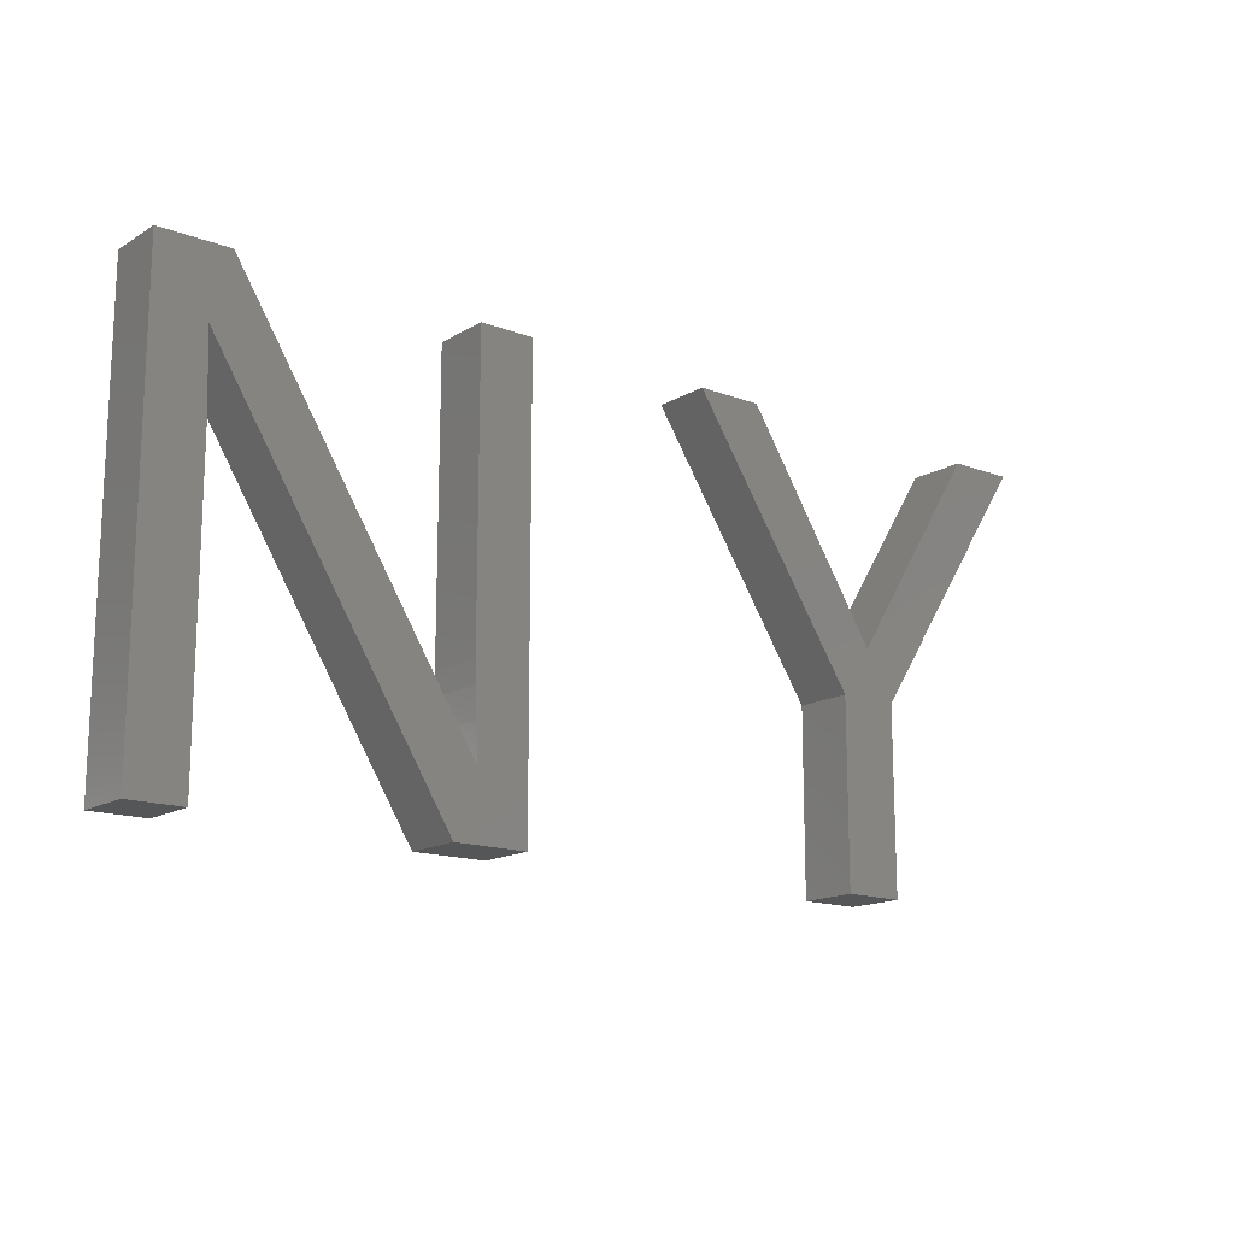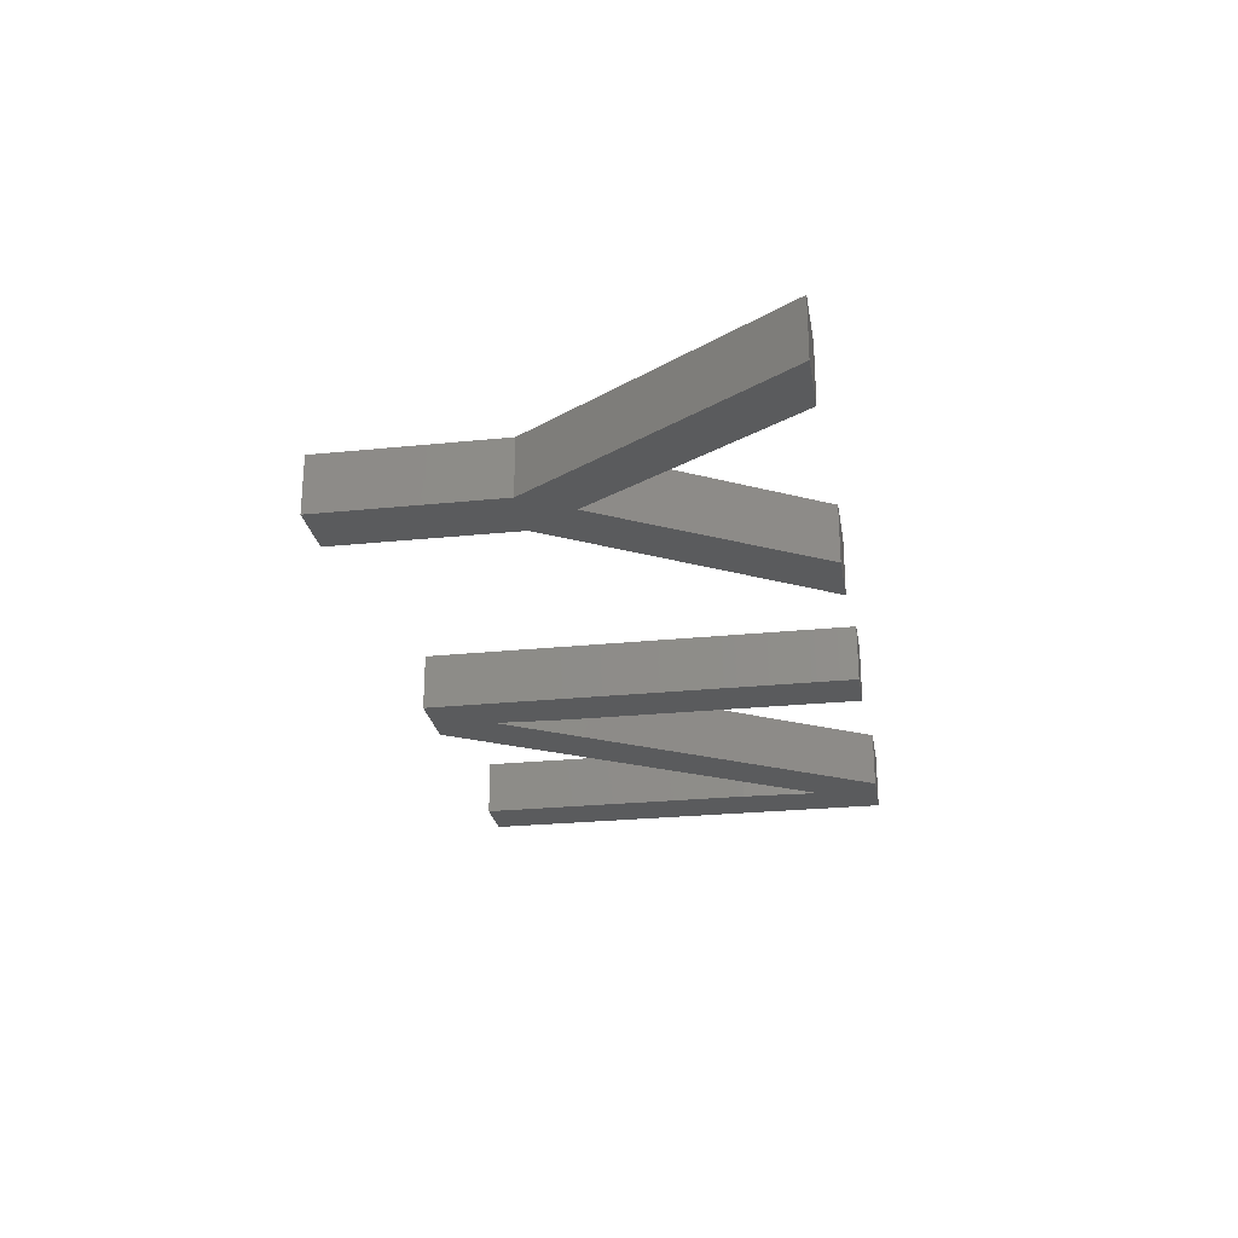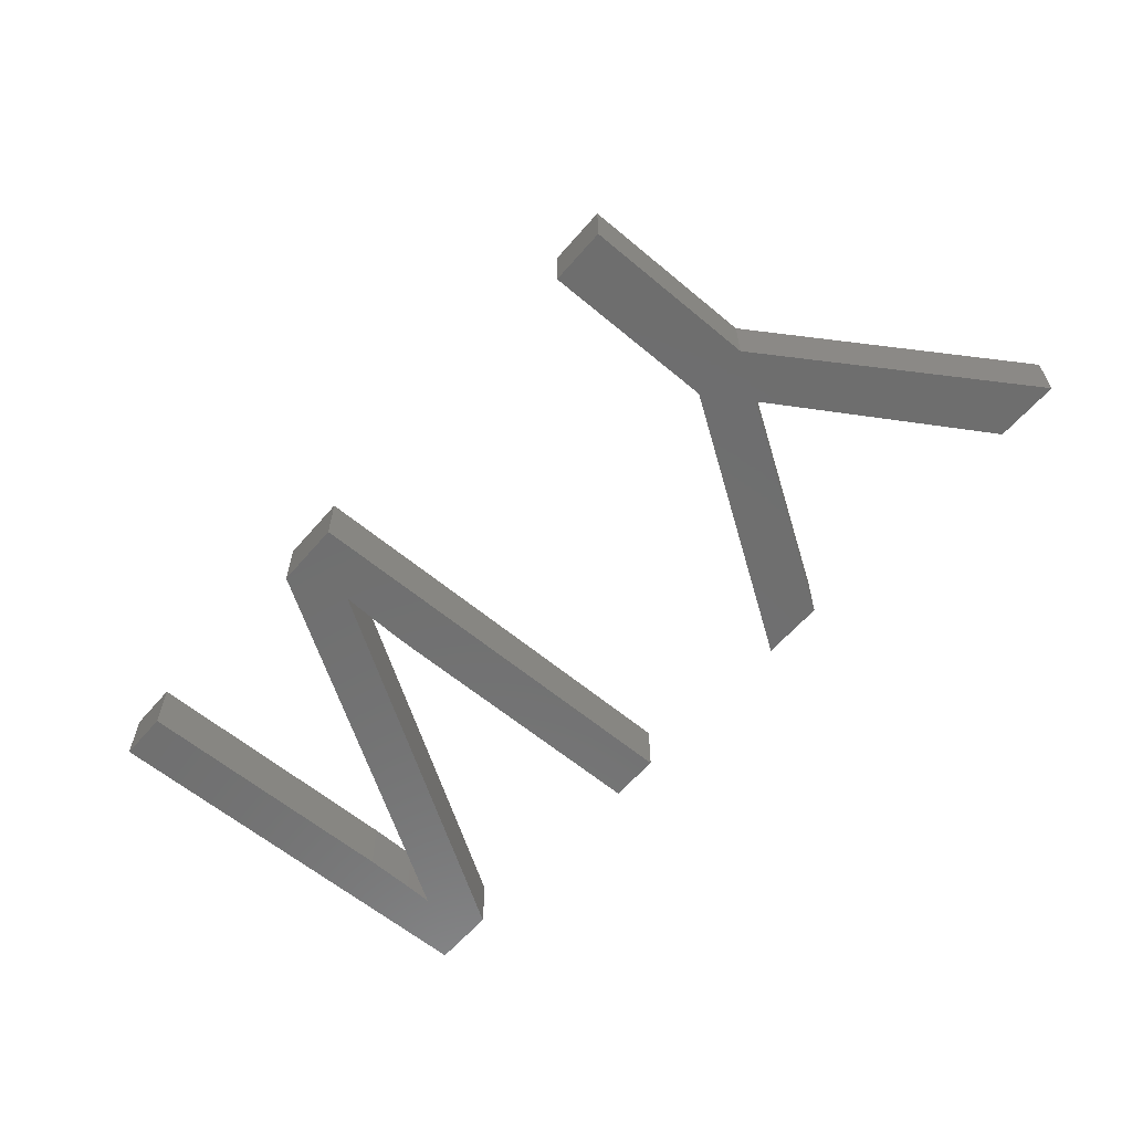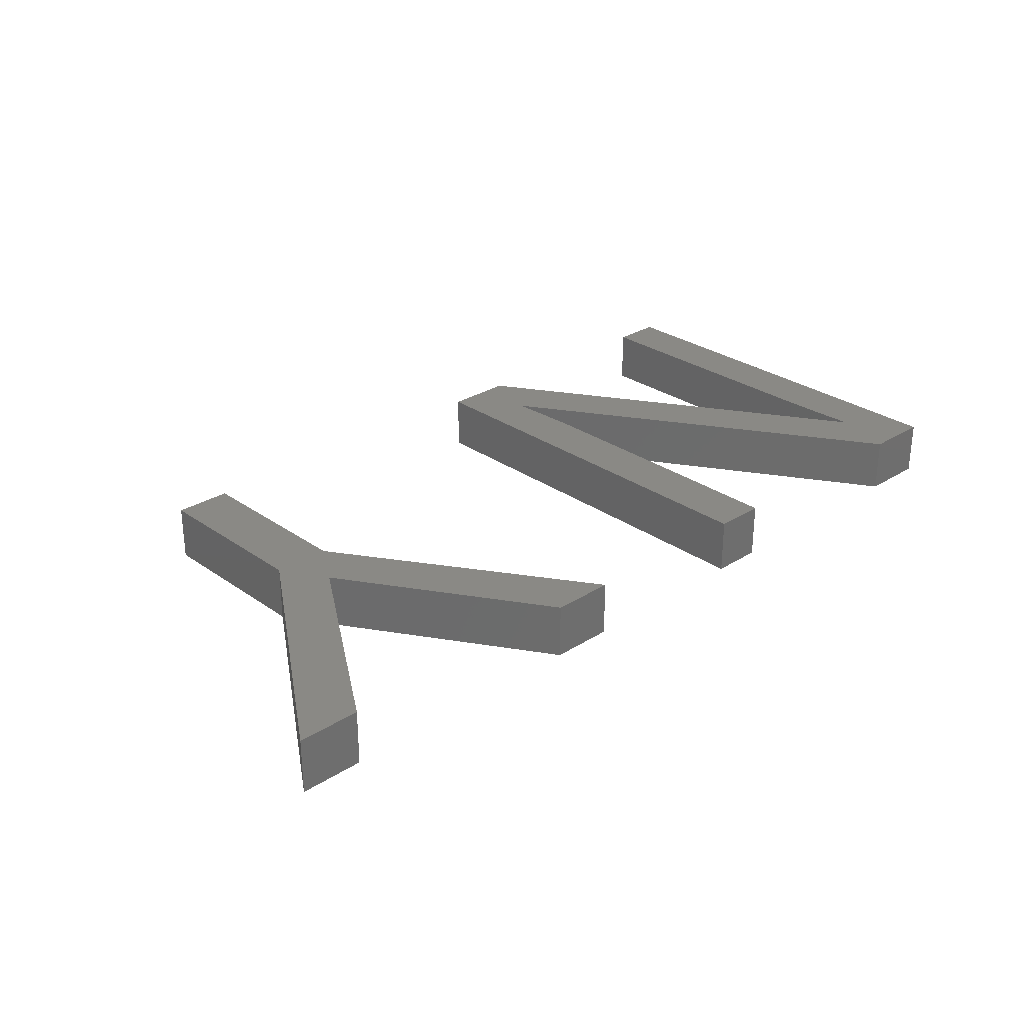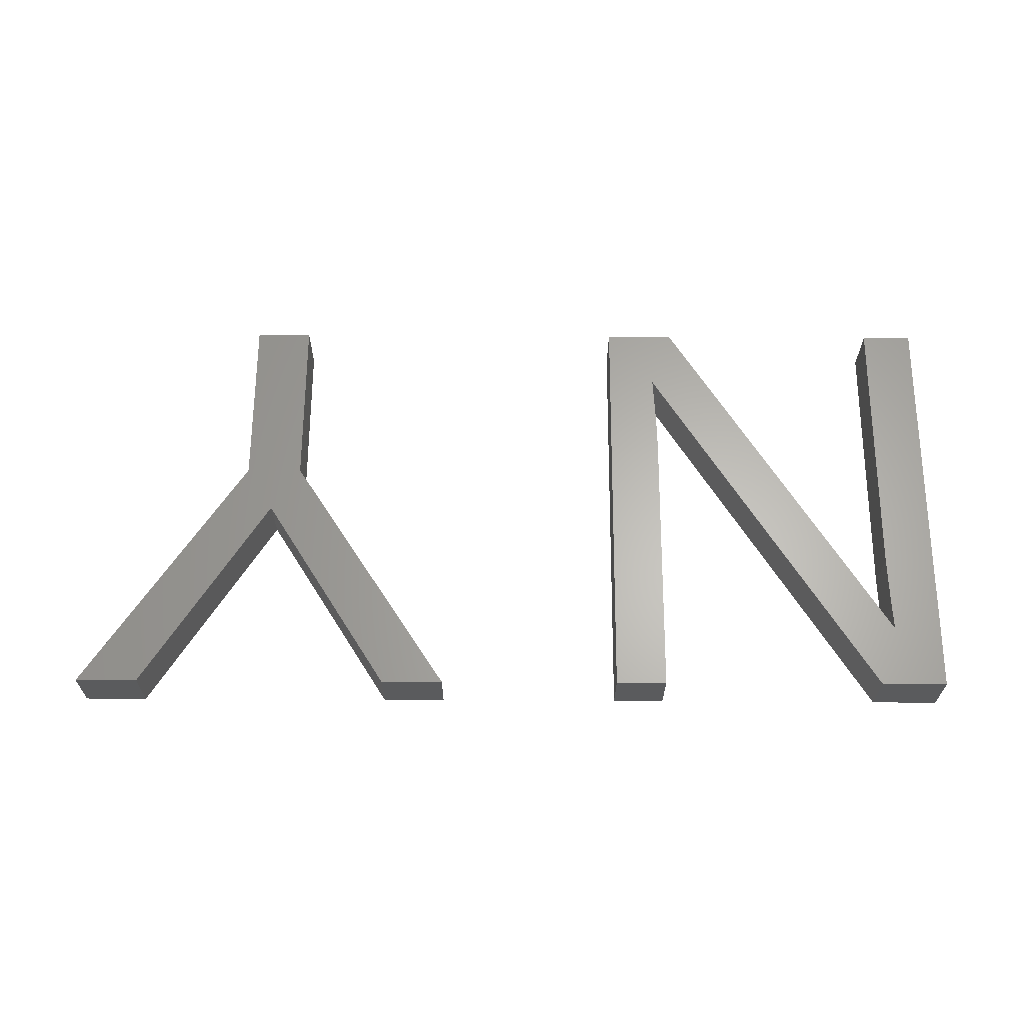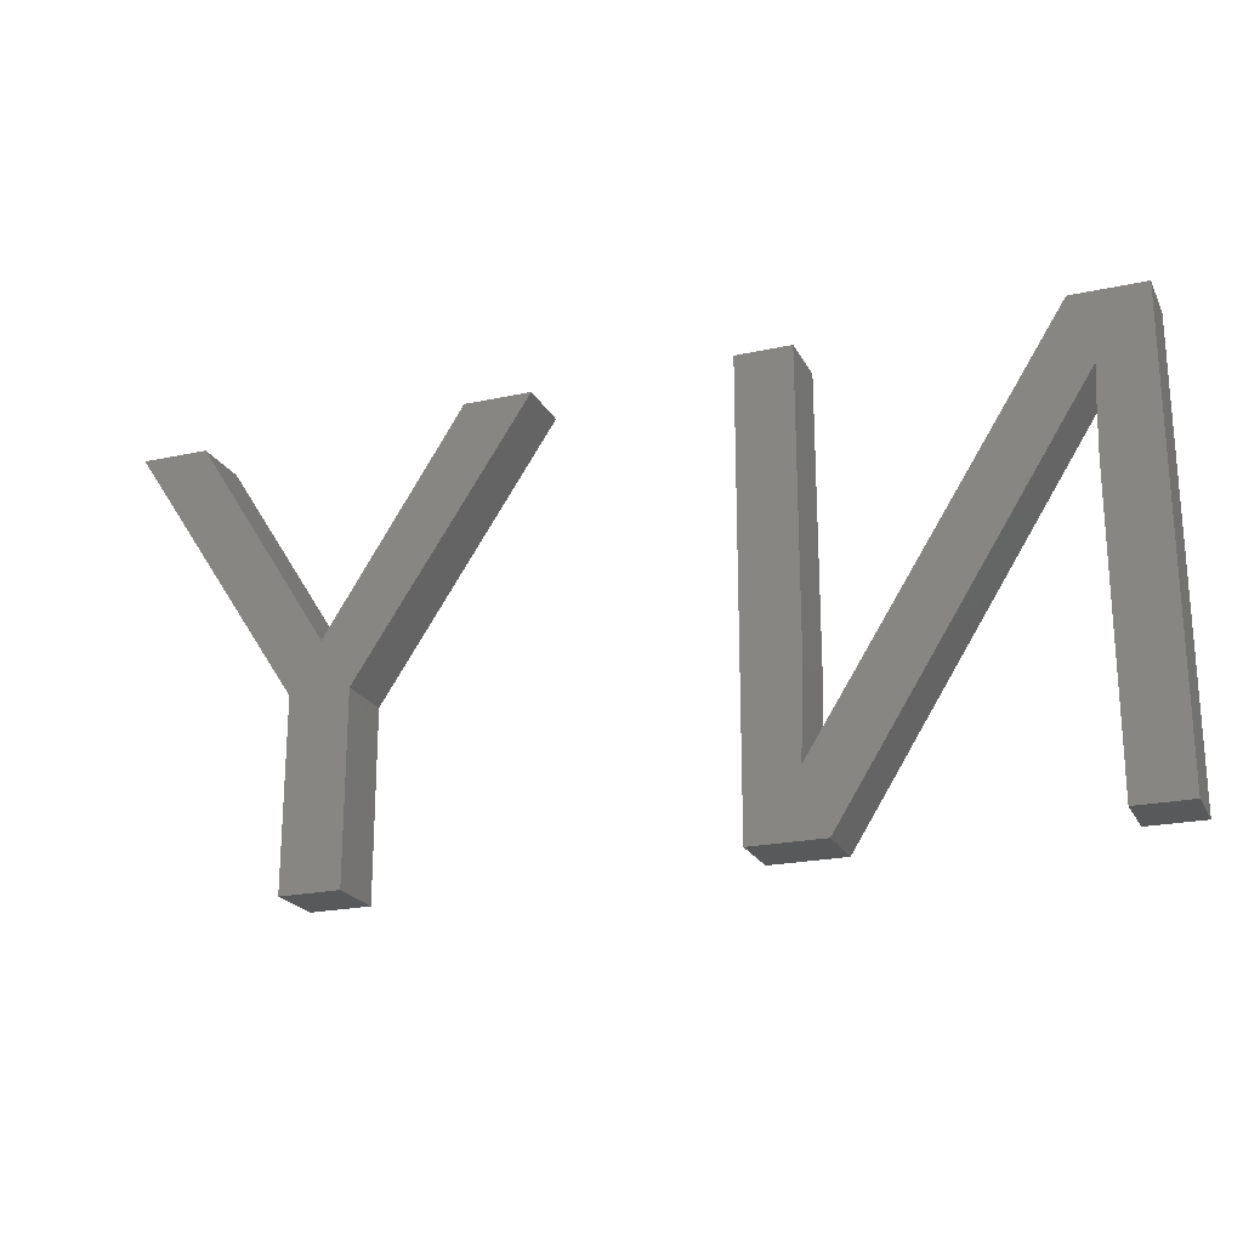
<metadata>
{"format":"stl","ext":"stl","renderer":"f3d","projection":"perspective","resolution":1024,"background":"white","views":[{"elev":-15.3,"azim":-38.8,"up":"+Y"},{"elev":-25.5,"azim":99.4,"up":"+Z"},{"elev":-60.6,"azim":49.4,"up":"+Z"},{"elev":28.6,"azim":136.5,"up":"+Z"},{"elev":63.7,"azim":-179.7,"up":"+Z"},{"elev":-21.7,"azim":-158.9,"up":"+Y"}]}
</metadata>
<code>
# stl→obj: 48 verts, 88 faces
v 11.61 16.98 2
v 9.825 20.3 2
v 11.56 18.03 2
v 11.67 15.16 2
v 9.825 5 2
v 22.25 20.3 2
v 20.39 10.26 2
v 20.39 20.3 2
v 22.25 5 2
v 36.77 11.34 2
v 34.71 11.34 2
v 35.77 13.01 2
v 20.4 9.496 2
v 20.44 8.468 2
v 11.67 5 2
v 20.52 7.18 2
v 12.23 20.3 2
v 19.76 5 2
v 36.77 5 2
v 40.38 20.3 2
v 42.66 20.3 2
v 31.12 20.3 2
v 28.85 20.3 2
v 34.71 5 2
v 11.56 18.03 4
v 9.825 20.3 4
v 11.61 16.98 4
v 9.825 5 4
v 11.67 15.16 4
v 20.39 20.3 4
v 20.39 10.26 4
v 22.25 20.3 4
v 22.25 5 4
v 35.77 13.01 4
v 34.71 11.34 4
v 36.77 11.34 4
v 20.4 9.496 4
v 20.44 8.468 4
v 11.67 5 4
v 20.52 7.18 4
v 12.23 20.3 4
v 19.76 5 4
v 36.77 5 4
v 42.66 20.3 4
v 40.38 20.3 4
v 28.85 20.3 4
v 31.12 20.3 4
v 34.71 5 4
f 1 2 3
f 4 5 2
f 4 2 1
f 6 7 8
f 6 9 7
f 10 11 12
f 7 9 13
f 13 9 14
f 15 5 4
f 14 9 16
f 3 2 17
f 16 9 18
f 18 3 16
f 3 17 16
f 10 19 11
f 20 21 10
f 22 11 23
f 12 20 10
f 12 11 22
f 11 19 24
f 25 26 27
f 26 28 29
f 27 26 29
f 30 31 32
f 31 33 32
f 34 35 36
f 37 33 31
f 38 33 37
f 29 28 39
f 40 33 38
f 41 26 25
f 42 33 40
f 40 25 42
f 40 41 25
f 35 43 36
f 36 44 45
f 46 35 47
f 36 45 34
f 47 35 34
f 48 43 35
f 1 29 4
f 1 27 29
f 3 27 1
f 3 25 27
f 18 25 3
f 18 42 25
f 9 42 18
f 9 33 42
f 6 33 9
f 6 32 33
f 8 32 6
f 8 30 32
f 7 30 8
f 7 31 30
f 13 31 7
f 13 37 31
f 14 37 13
f 14 38 37
f 16 38 14
f 16 40 38
f 17 40 16
f 17 41 40
f 2 41 17
f 2 26 41
f 5 26 2
f 5 28 26
f 15 28 5
f 15 39 28
f 4 39 15
f 4 29 39
f 21 36 10
f 21 44 36
f 20 44 21
f 20 45 44
f 12 45 20
f 12 34 45
f 22 34 12
f 22 47 34
f 23 47 22
f 23 46 47
f 11 46 23
f 11 35 46
f 24 35 11
f 24 48 35
f 19 48 24
f 19 43 48
f 10 43 19
f 10 36 43

</code>
